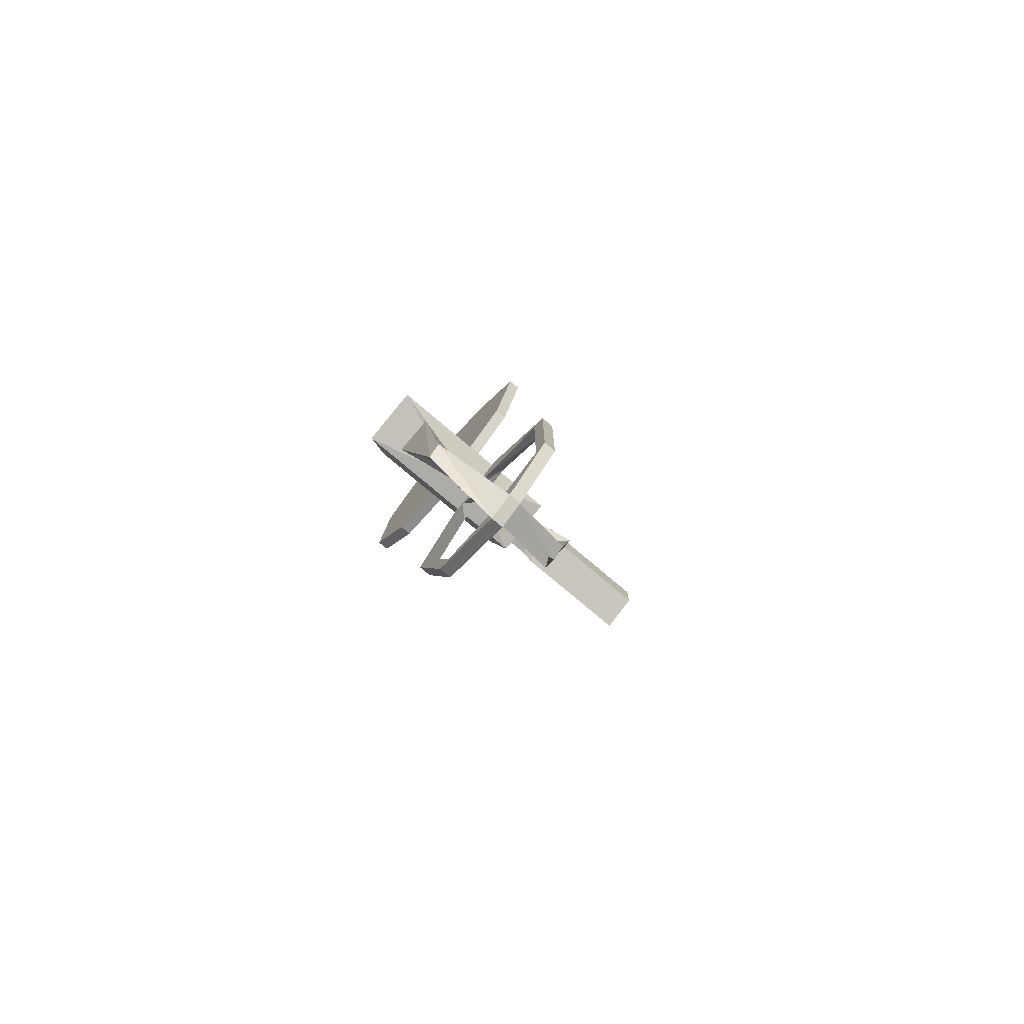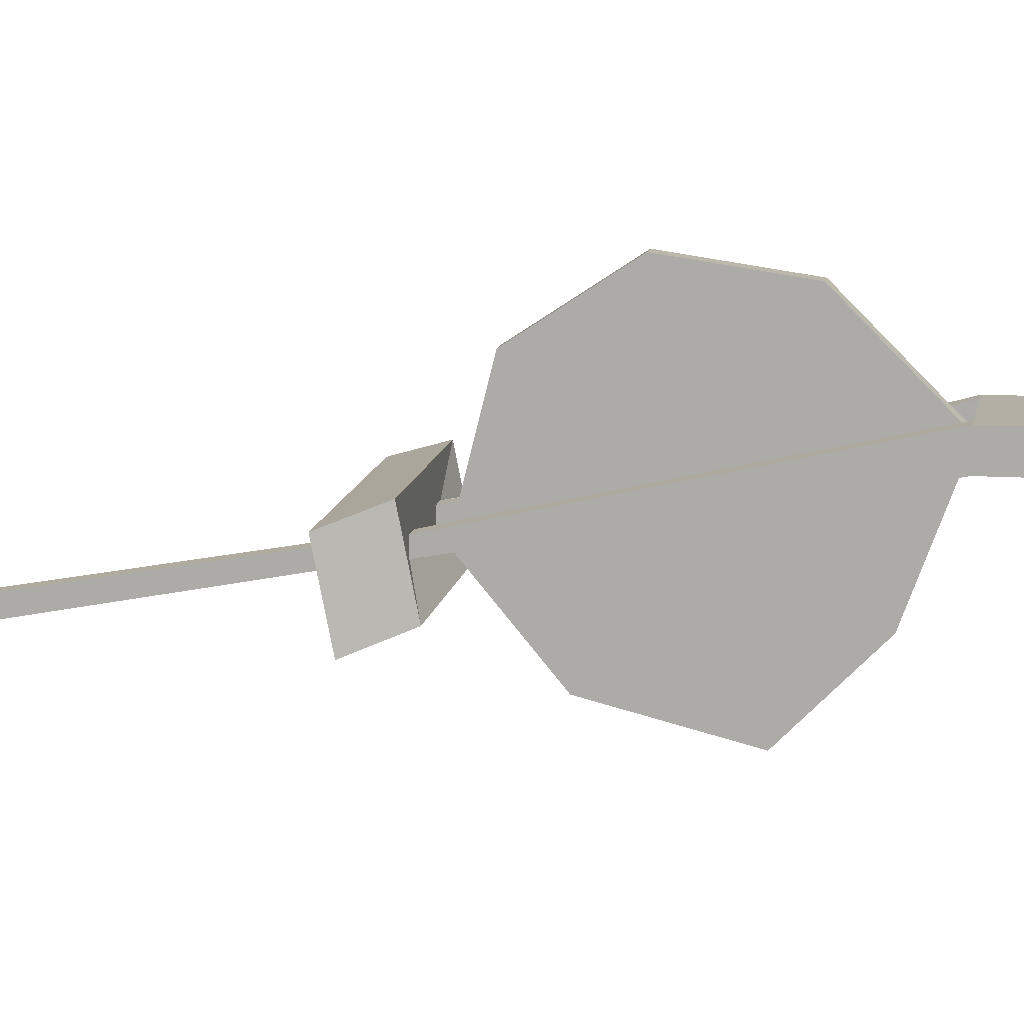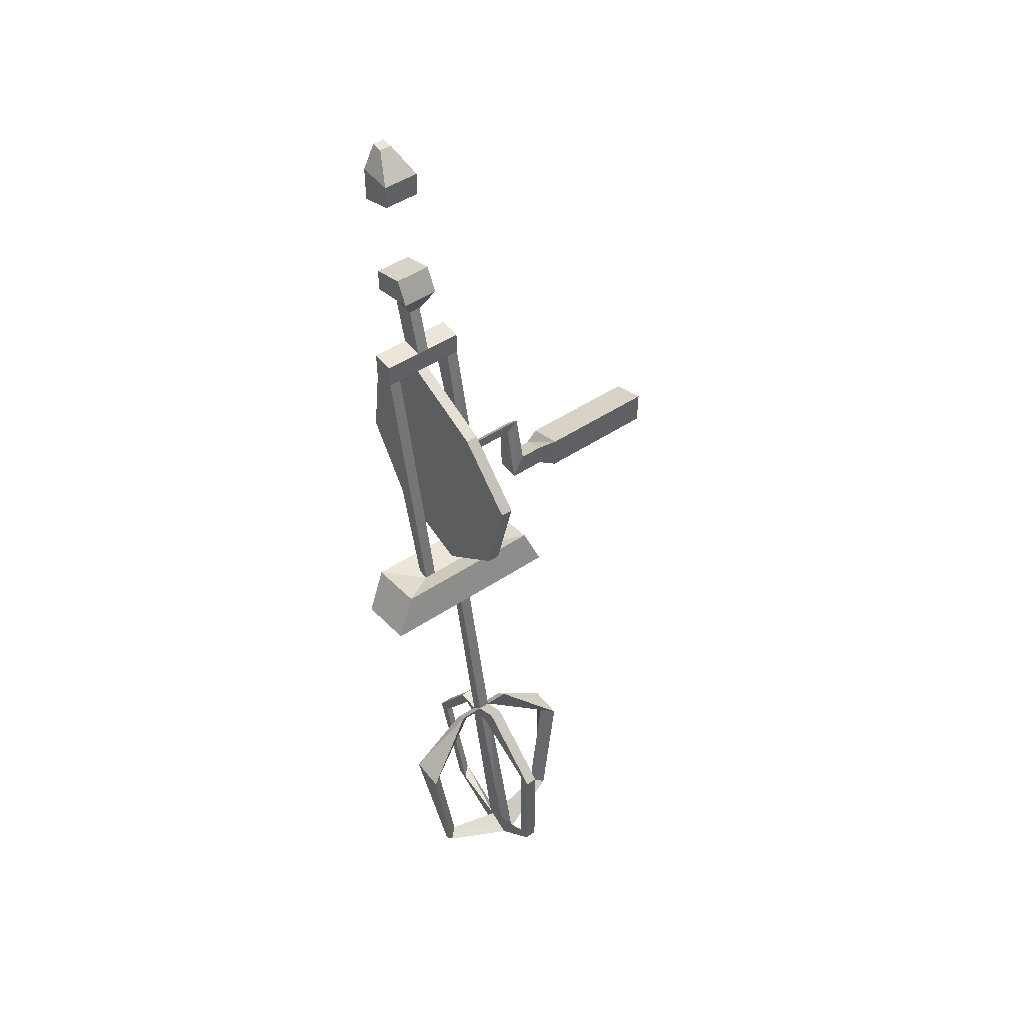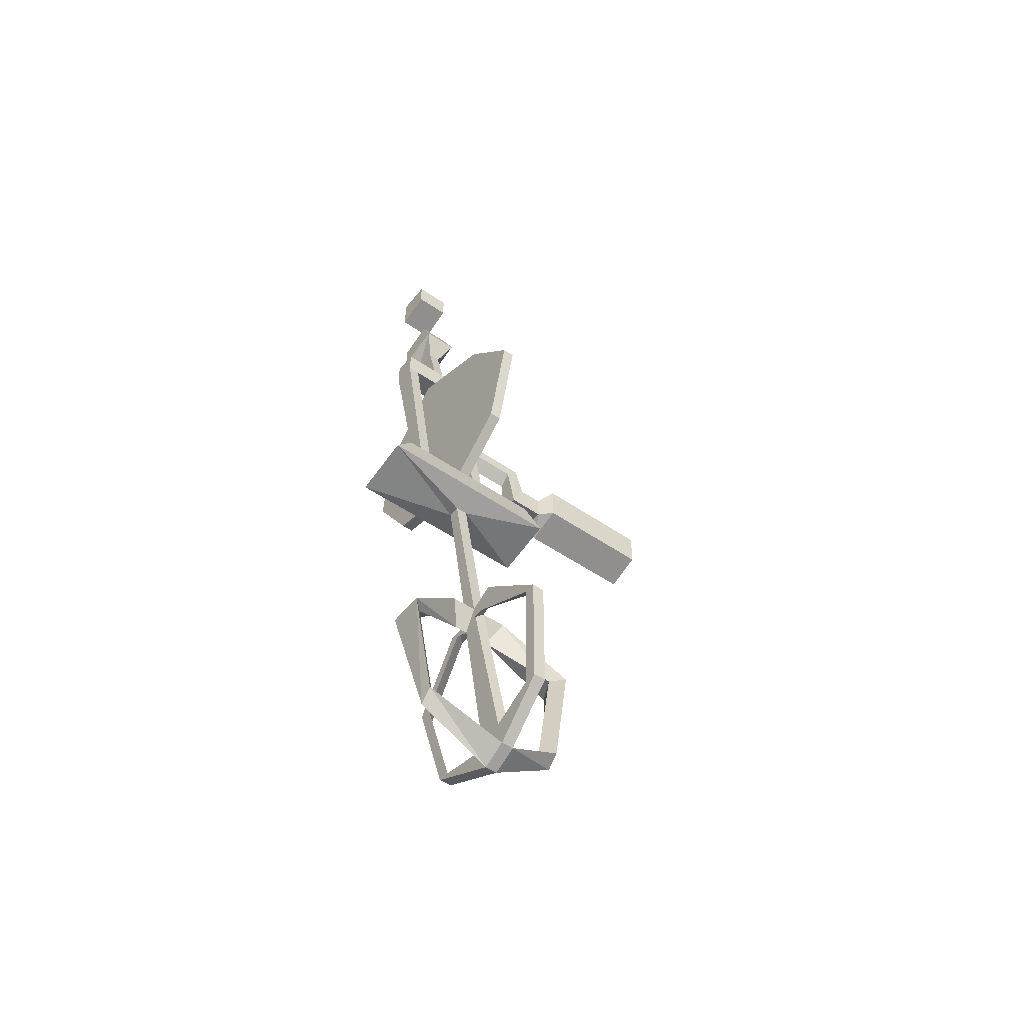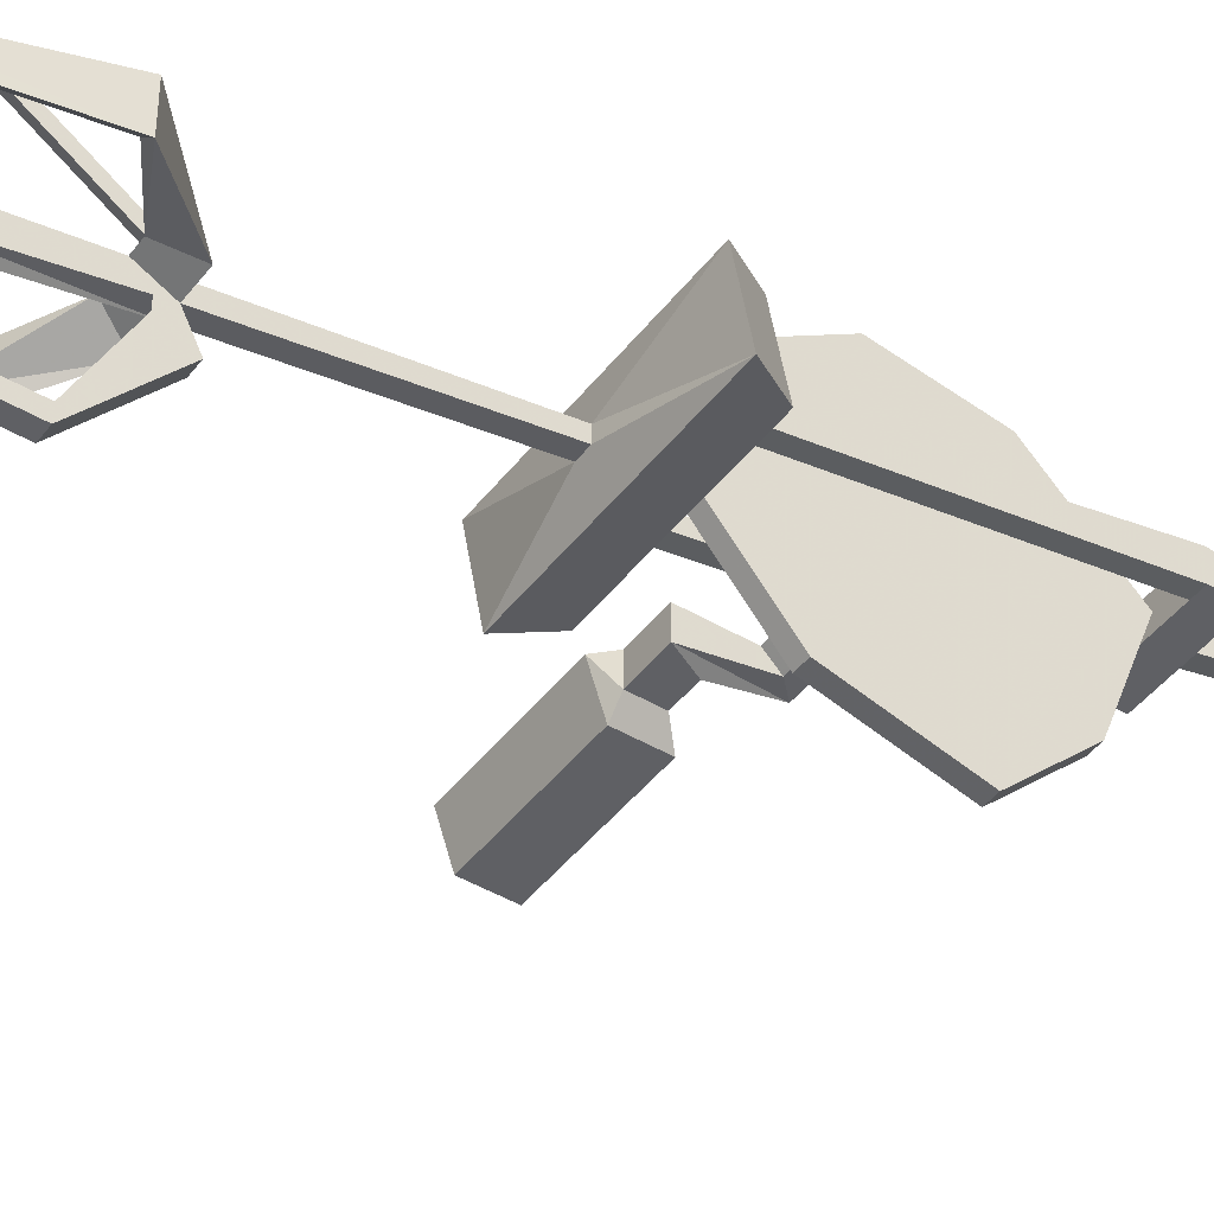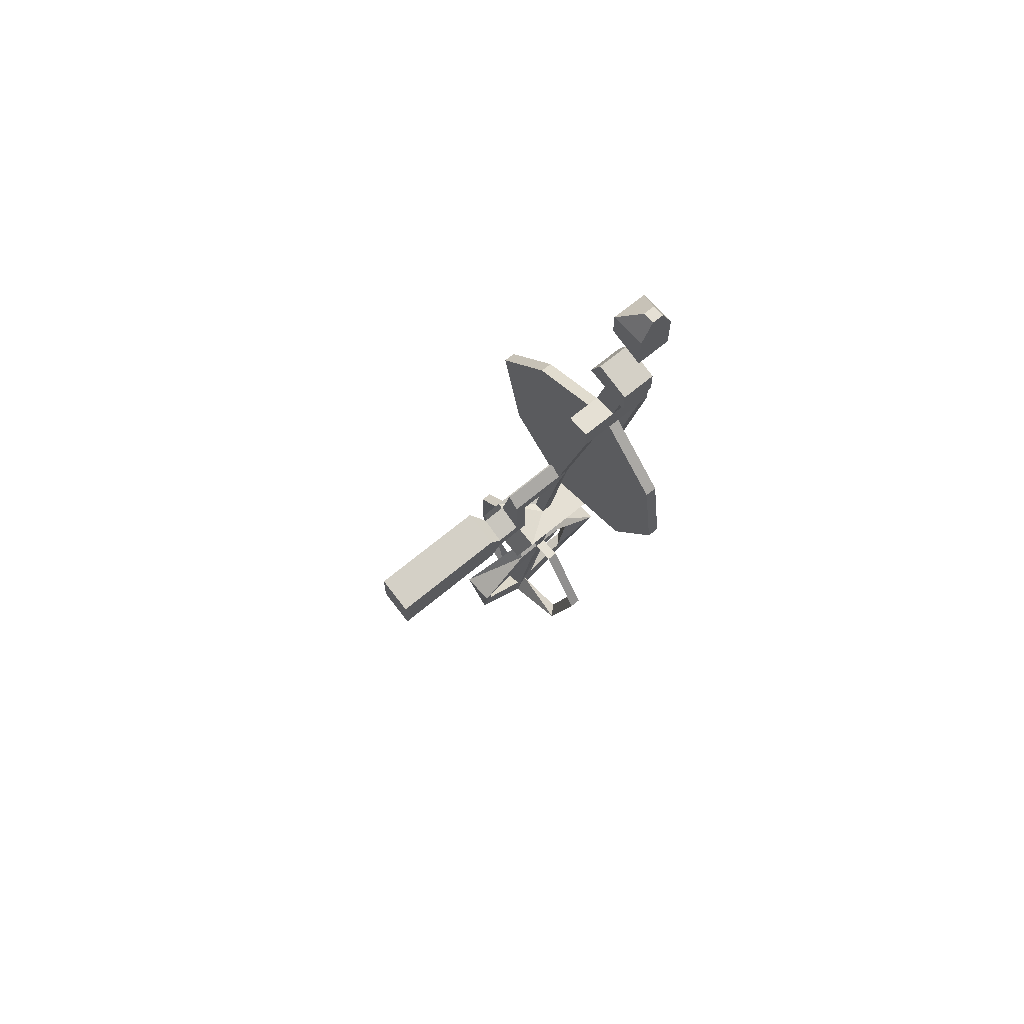
<metadata>
{"format":"obj","ext":"obj","renderer":"f3d","projection":"perspective","resolution":1024,"background":"white","views":[{"elev":-76.7,"azim":-40.3,"up":"+Z"},{"elev":11.3,"azim":-80.9,"up":"+Y"},{"elev":48.5,"azim":-36.6,"up":"+Z"},{"elev":-50.2,"azim":-37.2,"up":"+Z"},{"elev":-44.3,"azim":-124.8,"up":"+Y"},{"elev":65.7,"azim":139.6,"up":"+Z"}]}
</metadata>
<code>
v -0.2266 -0.7734 -0.04688
v -0.2266 -0.7578 -0.04688
v -0.2188 -0.75 -0.03906
v -0.2188 -0.7812 -0.03125
v -0.2344 -0.7734 -0.04688
v -0.2344 -0.7812 -0.07812
v -0.2266 -0.7812 -0.07812
v -0.2266 -0.7656 -0.07812
v -0.2344 -0.7578 -0.04688
v -0.2422 -0.75 -0.03906
v -0.2422 -0.75 -0.02344
v -0.2188 -0.75 -0.02344
v -0.2188 -0.7734 -0.01562
v -0.2422 -0.7812 -0.03125
v -0.2344 -0.7656 -0.07812
v -0.2578 -0.7656 -0.07812
v -0.2578 -0.7812 -0.07812
v -0.2344 -0.7812 -0.09375
v -0.2109 -0.7812 -0.09375
v -0.2031 -0.7812 -0.07812
v -0.2031 -0.7656 -0.07812
v -0.2344 -0.7656 -0.09375
v -0.2422 -0.7734 -0.01562
v -0.2266 -0.7734 -0.09375
v -0.2266 -0.8359 -0.1172
v -0.2266 -0.875 -0.1562
v -0.2266 -0.8594 -0.2188
v -0.2266 -0.8125 -0.2578
v -0.2266 -0.75 -0.2422
v -0.2266 -0.7188 -0.1953
v -0.2266 -0.7266 -0.1406
v -0.2344 -0.7734 -0.09375
v -0.2344 -0.8359 -0.1172
v -0.2344 -0.875 -0.1562
v -0.2344 -0.8594 -0.2188
v -0.2344 -0.8125 -0.2578
v -0.2344 -0.75 -0.2422
v -0.2344 -0.7188 -0.1953
v -0.2344 -0.7266 -0.1406
v -0.1875 -0.8672 -0.5312
v -0.1953 -0.8594 -0.5312
v -0.2266 -0.8594 -0.5469
v -0.2266 -0.875 -0.5547
v -0.1875 -0.8594 -0.5391
v -0.1719 -0.8359 -0.4531
v -0.1719 -0.8594 -0.4531
v -0.1797 -0.8516 -0.4531
v -0.2266 -0.8594 -0.5625
v -0.2266 -0.8359 -0.4219
v -0.2266 -0.8359 -0.4297
v -0.2266 -0.8438 -0.4141
v -0.2344 -0.8672 -0.5391
v -0.2344 -0.8984 -0.5234
v -0.2266 -0.9062 -0.5234
v -0.2344 -0.875 -0.5547
v -0.2188 -0.8359 -0.4297
v -0.2109 -0.8359 -0.4219
v -0.2109 -0.8438 -0.4141
v -0.2266 -0.8125 -0.2891
v -0.2266 -0.8203 -0.2891
v -0.2344 -0.8438 -0.4141
v -0.2344 -0.8594 -0.4062
v -0.2266 -0.8594 -0.4062
v -0.2344 -0.8438 -0.4219
v -0.2344 -0.9062 -0.5234
v -0.2344 -0.9062 -0.4453
v -0.2344 -0.8984 -0.4453
v -0.2266 -0.9062 -0.4453
v -0.2266 -0.8125 -0.5391
v -0.2344 -0.8203 -0.5391
v -0.2344 -0.8594 -0.5469
v -0.2344 -0.8125 -0.5391
v -0.2344 -0.7891 -0.4688
v -0.2266 -0.7891 -0.4688
v -0.2344 -0.7969 -0.4688
v -0.2344 -0.8594 -0.5625
v -0.2812 -0.8594 -0.5391
v -0.2734 -0.8594 -0.5312
v -0.2344 -0.8359 -0.4297
v -0.2344 -0.8359 -0.4219
v -0.2344 -0.8281 -0.4219
v -0.2266 -0.8203 -0.4219
v -0.2344 -0.8125 -0.2891
v -0.2969 -0.7969 -0.2891
v -0.1719 -0.7969 -0.2891
v -0.1719 -0.8359 -0.2812
v -0.2344 -0.8203 -0.2891
v -0.25 -0.8359 -0.4219
v -0.25 -0.8438 -0.4141
v -0.2422 -0.8359 -0.4297
v -0.2344 -0.8203 -0.4219
v -0.2812 -0.8672 -0.5312
v -0.2891 -0.8594 -0.4531
v -0.2891 -0.8359 -0.4531
v -0.2812 -0.8516 -0.4531
v -0.2344 -0.8516 -0.4219
v -0.2969 -0.8359 -0.2812
v -0.2812 -0.8281 -0.2578
v -0.2812 -0.7891 -0.2656
v -0.1797 -0.7891 -0.2656
v -0.1797 -0.8281 -0.2578
v -0.2109 -0.8125 -0.2656
v -0.25 -0.8125 -0.2656
v -0.2578 -0.8125 -0.2656
v -0.2578 -0.8047 -0.2656
v -0.25 -0.8047 -0.2656
v -0.2109 -0.8047 -0.2656
v -0.2031 -0.8047 -0.2656
v -0.2031 -0.8125 -0.2656
v -0.2031 -0.7969 -0.1797
v -0.2109 -0.7969 -0.1797
v -0.25 -0.7656 -0.09375
v -0.25 -0.7812 -0.09375
v -0.2578 -0.7812 -0.09375
v -0.2578 -0.7656 -0.09375
v -0.2031 -0.7969 -0.1719
v -0.2031 -0.7891 -0.1797
v -0.2031 -0.7656 -0.09375
v -0.2031 -0.7812 -0.09375
v -0.1719 -0.7969 -0.1797
v -0.1641 -0.7969 -0.1719
v -0.1641 -0.7891 -0.1797
v -0.2031 -0.7891 -0.1875
v -0.2109 -0.7891 -0.1797
v -0.2109 -0.7656 -0.09375
v -0.1719 -0.7891 -0.1875
v -0.1641 -0.7891 -0.2109
v -0.1719 -0.7891 -0.2188
v -0.1719 -0.8047 -0.2188
v -0.1641 -0.8047 -0.2031
v -0.1484 -0.8047 -0.2031
v -0.1484 -0.7891 -0.2109
v -0.1484 -0.7891 -0.2188
v -0.1484 -0.8047 -0.2188
v -0.1406 -0.8125 -0.2188
v -0.1406 -0.8125 -0.1953
v -0.1406 -0.7891 -0.2031
v -0.1406 -0.7891 -0.2266
v -0.0625 -0.7891 -0.2266
v -0.0625 -0.8125 -0.2188
v -0.0625 -0.8125 -0.1953
v -0.0625 -0.7891 -0.2031
v -0.0625 -0.7891 -0.2109
v -0.0625 -0.7891 -0.2188
v -0.0625 -0.8047 -0.2188
v -0.0625 -0.8047 -0.2031
v -0.2188 -0.7656 0.05469
v -0.2188 -0.7422 0.05469
v -0.2266 -0.7422 0.07031
v -0.2266 -0.75 0.07031
v -0.2422 -0.7656 0.05469
v -0.2422 -0.7656 0.03906
v -0.2188 -0.7656 0.03906
v -0.2188 -0.7422 0.03125
v -0.2422 -0.7422 0.05469
v -0.2344 -0.7422 0.07031
v -0.2344 -0.75 0.07031
v -0.2422 -0.7422 0.03125
f 1 2 3
f 1 3 4
f 1 4 5
f 2 9 10
f 2 10 3
f 4 14 5
f 5 14 9
f 9 14 10
f 24 25 26
f 24 26 27
f 24 27 28
f 24 28 29
f 24 29 30
f 24 30 31
f 24 31 32
f 24 32 33
f 24 33 25
f 25 33 34
f 25 34 26
f 26 34 35
f 26 35 27
f 27 35 36
f 27 36 28
f 28 36 37
f 28 37 29
f 29 37 38
f 29 38 30
f 30 38 39
f 30 39 31
f 31 39 32
f 32 39 33
f 33 39 34
f 34 39 35
f 35 39 36
f 36 39 37
f 37 39 38
f 40 41 42
f 40 42 43
f 40 43 44
f 40 44 45
f 40 45 46
f 40 46 41
f 41 46 47
f 41 47 44
f 41 44 48
f 41 48 42
f 42 48 49
f 42 49 50
f 42 50 43
f 43 50 51
f 43 51 52
f 43 52 53
f 43 53 54
f 43 54 55
f 43 55 48
f 43 48 44
f 47 45 44
f 45 47 56
f 45 56 57
f 45 57 46
f 46 57 58
f 46 58 47
f 47 58 56
f 56 58 51
f 56 51 50
f 56 50 57
f 57 50 49
f 57 49 58
f 58 49 51
f 51 49 59
f 51 59 60
f 51 60 61
f 51 61 62
f 51 62 63
f 51 63 64
f 51 64 52
f 52 64 55
f 52 55 65
f 52 65 53
f 53 65 66
f 53 66 67
f 53 67 54
f 54 67 68
f 54 68 65
f 54 65 55
f 69 70 71
f 69 71 48
f 69 48 72
f 69 72 73
f 69 73 74
f 69 74 70
f 70 74 75
f 70 75 72
f 70 72 76
f 70 76 71
f 71 76 77
f 71 77 78
f 71 78 55
f 71 55 61
f 71 61 79
f 71 79 76
f 71 76 80
f 71 80 79
f 71 79 48
f 48 79 49
f 49 79 81
f 49 81 82
f 49 82 80
f 49 80 83
f 49 83 59
f 60 87 61
f 61 87 80
f 61 80 88
f 61 88 89
f 61 89 79
f 79 89 90
f 79 90 80
f 79 80 91
f 79 91 81
f 81 91 73
f 81 73 75
f 81 75 82
f 82 75 74
f 82 74 91
f 82 91 80
f 72 48 76
f 76 48 55
f 76 55 92
f 76 92 77
f 77 92 93
f 77 93 94
f 77 94 78
f 78 94 95
f 78 95 92
f 78 92 55
f 75 73 72
f 95 93 92
f 93 95 90
f 93 90 89
f 93 89 94
f 94 89 88
f 94 88 95
f 95 88 90
f 90 88 80
f 68 66 65
f 66 68 63
f 66 63 62
f 66 62 67
f 67 62 96
f 67 96 68
f 68 96 63
f 63 96 64
f 64 96 61
f 64 61 55
f 96 62 61
f 91 74 73
f 80 87 83
f 79 80 76
f 131 134 135
f 131 135 136
f 131 136 132
f 132 136 137
f 132 137 133
f 133 137 138
f 133 138 134
f 134 138 135
f 139 142 143
f 139 143 144
f 139 144 140
f 140 144 145
f 140 145 141
f 141 145 146
f 141 146 142
f 142 146 143
f 143 146 145
f 143 145 144
f 147 148 149
f 147 149 150
f 147 150 151
f 148 155 156
f 148 156 149
f 149 156 150
f 150 156 157
f 150 157 151
f 151 157 155
f 155 157 156
f 1 5 6
f 1 6 7
f 1 7 2
f 2 7 8
f 2 8 9
f 3 10 11
f 3 11 12
f 3 12 4
f 4 12 13
f 4 13 14
f 5 9 15
f 5 15 6
f 6 15 16
f 6 16 17
f 6 17 18
f 6 18 7
f 7 18 19
f 7 19 20
f 7 20 8
f 8 20 21
f 8 21 22
f 8 22 15
f 8 15 9
f 10 14 23
f 10 23 11
f 11 23 13
f 11 13 12
f 14 13 23
f 59 83 84
f 59 84 85
f 59 85 60
f 60 85 86
f 60 86 87
f 83 87 97
f 83 97 84
f 84 97 98
f 84 98 99
f 84 99 85
f 85 99 100
f 85 100 86
f 86 100 101
f 86 101 97
f 86 97 87
f 97 101 98
f 98 101 102
f 98 102 103
f 98 103 104
f 98 104 99
f 99 104 105
f 99 105 106
f 99 106 100
f 100 106 107
f 100 107 108
f 100 108 101
f 101 108 109
f 101 109 102
f 102 109 110
f 102 110 111
f 102 111 107
f 102 107 106
f 102 106 103
f 103 106 112
f 103 112 113
f 103 113 104
f 104 113 114
f 104 114 105
f 105 114 115
f 105 115 106
f 106 115 112
f 112 115 16
f 112 16 15
f 112 15 22
f 112 22 113
f 113 22 18
f 113 18 17
f 113 17 114
f 114 17 115
f 115 17 16
f 116 117 118
f 116 118 119
f 116 119 111
f 116 111 110
f 116 110 120
f 116 120 121
f 116 121 117
f 117 121 122
f 117 122 123
f 117 123 124
f 117 124 125
f 117 125 118
f 118 125 21
f 118 21 119
f 119 21 20
f 119 20 19
f 119 19 111
f 111 19 124
f 111 124 107
f 107 124 108
f 108 124 123
f 108 123 109
f 109 123 110
f 110 123 126
f 110 126 120
f 120 126 122
f 120 122 121
f 124 19 125
f 125 19 18
f 125 18 22
f 125 22 21
f 122 126 123
f 126 122 127
f 126 127 128
f 126 128 120
f 120 128 129
f 120 129 121
f 121 129 130
f 121 130 122
f 122 130 127
f 127 130 131
f 127 131 132
f 127 132 128
f 128 132 133
f 128 133 129
f 129 133 134
f 129 134 130
f 130 134 131
f 135 138 139
f 135 139 140
f 135 140 136
f 136 140 141
f 136 141 137
f 137 141 142
f 137 142 138
f 138 142 139
f 147 151 152
f 147 152 153
f 147 153 148
f 148 153 154
f 148 154 155
f 151 155 158
f 151 158 152
f 152 158 154
f 152 154 153
f 155 154 158

</code>
